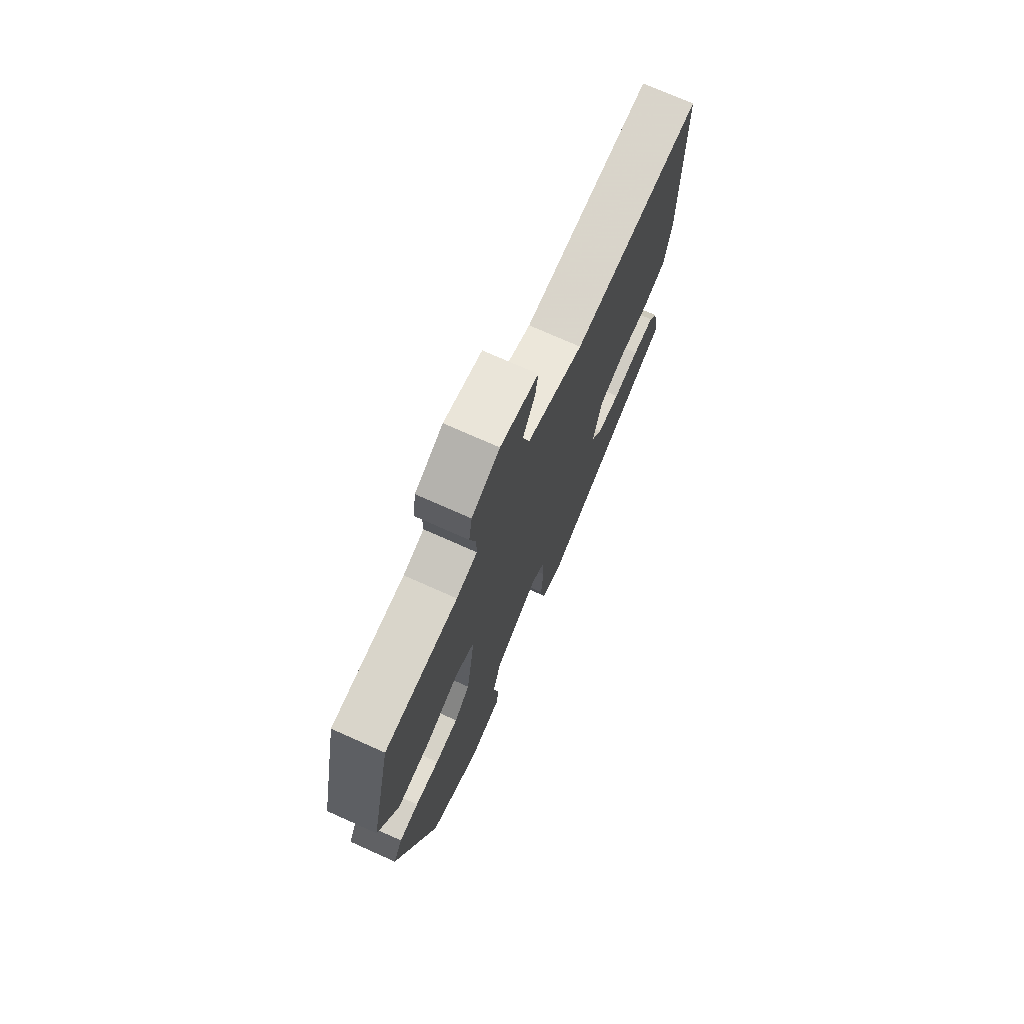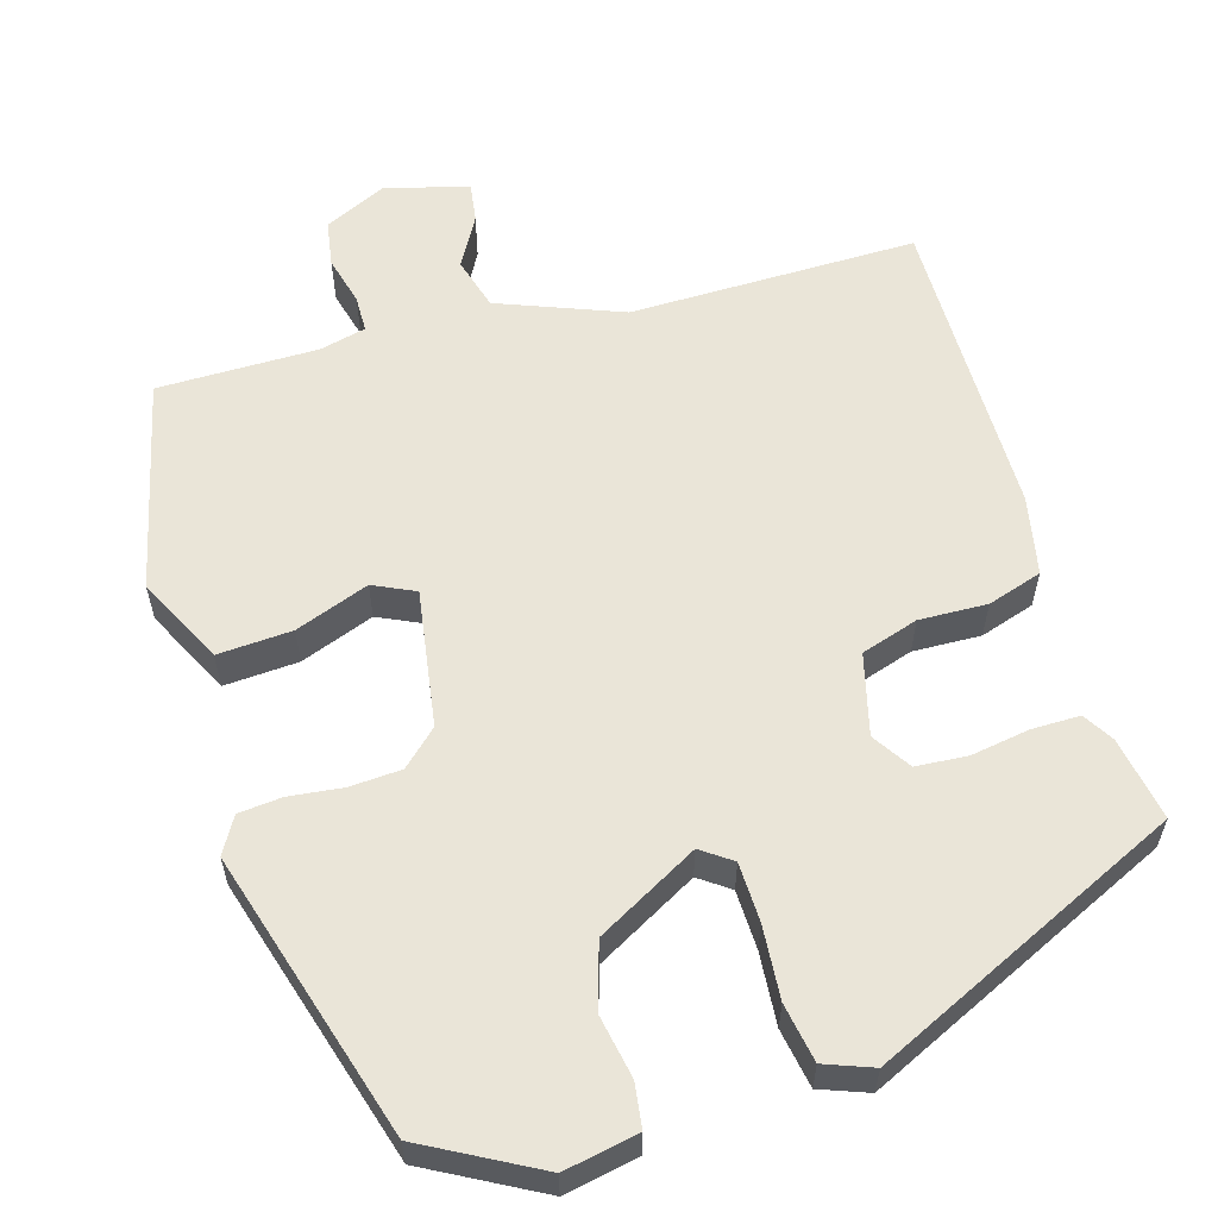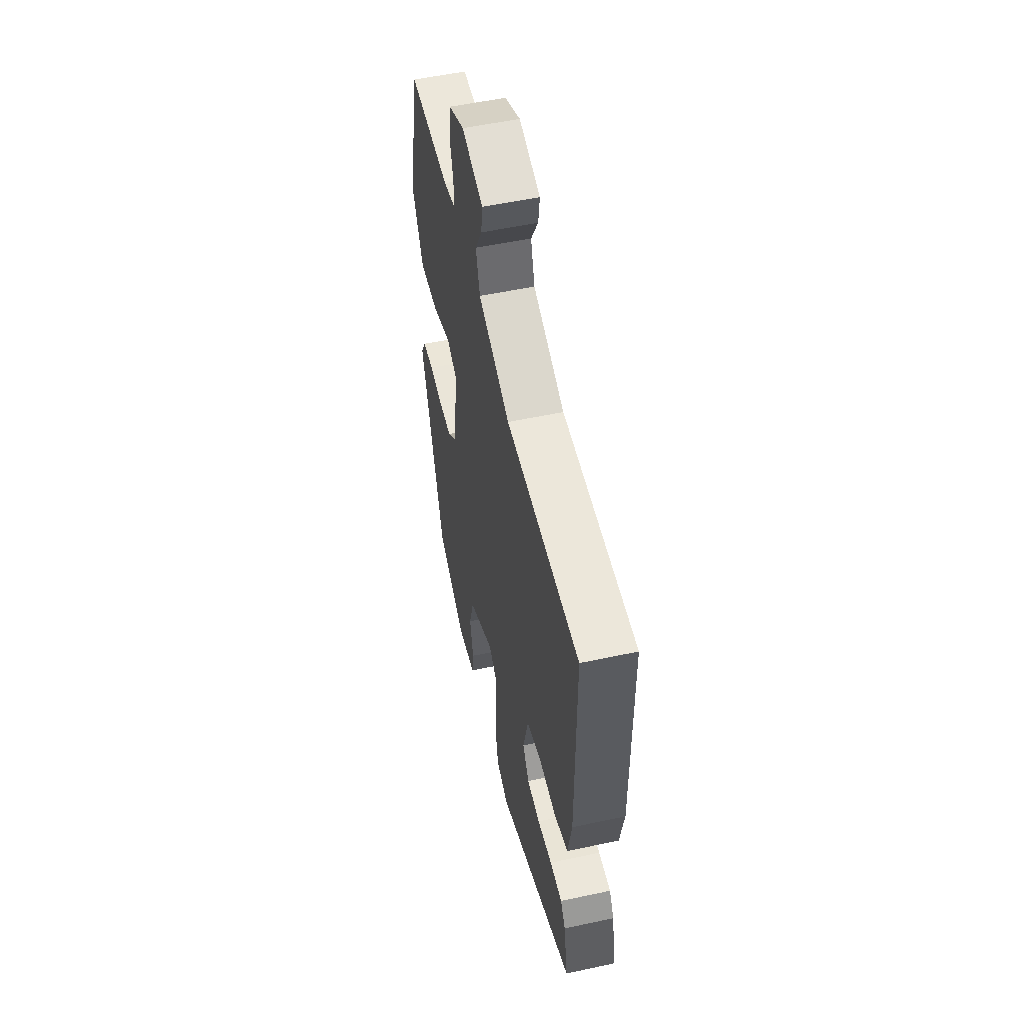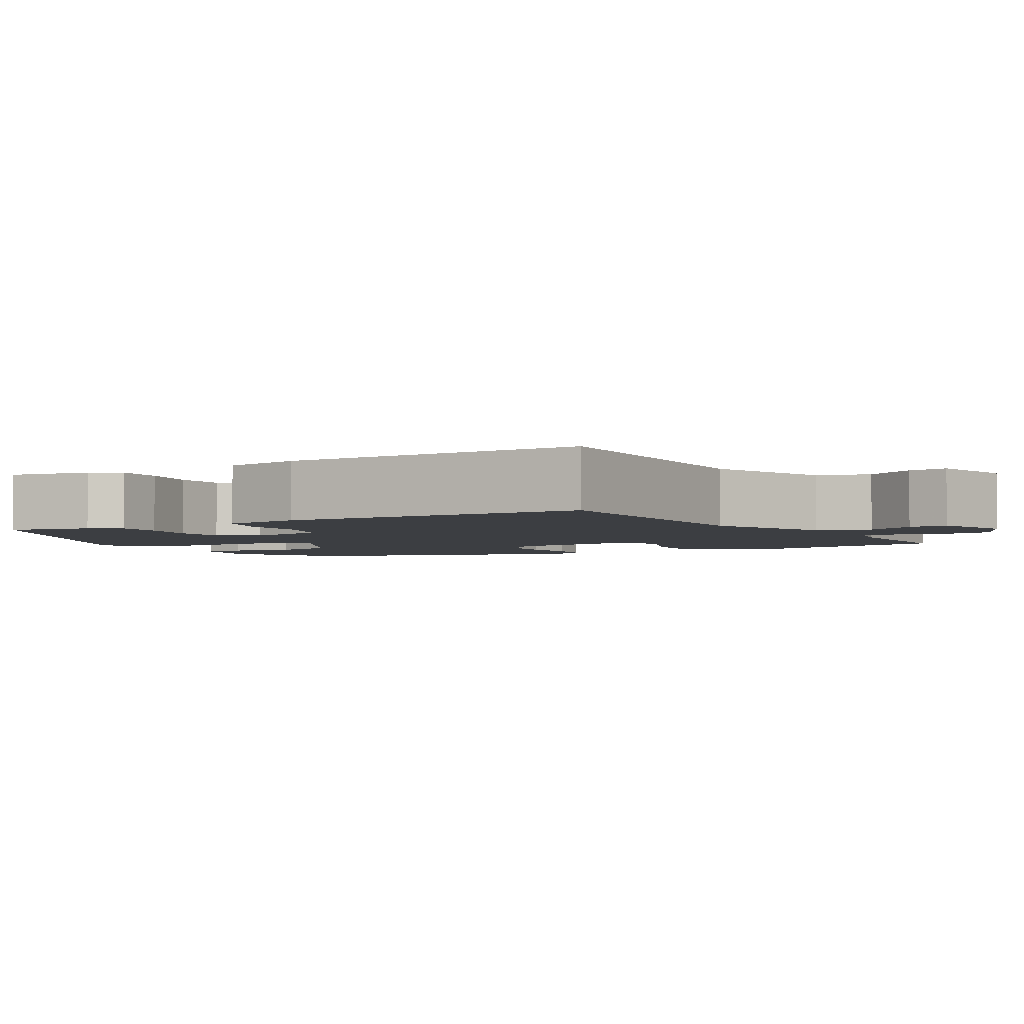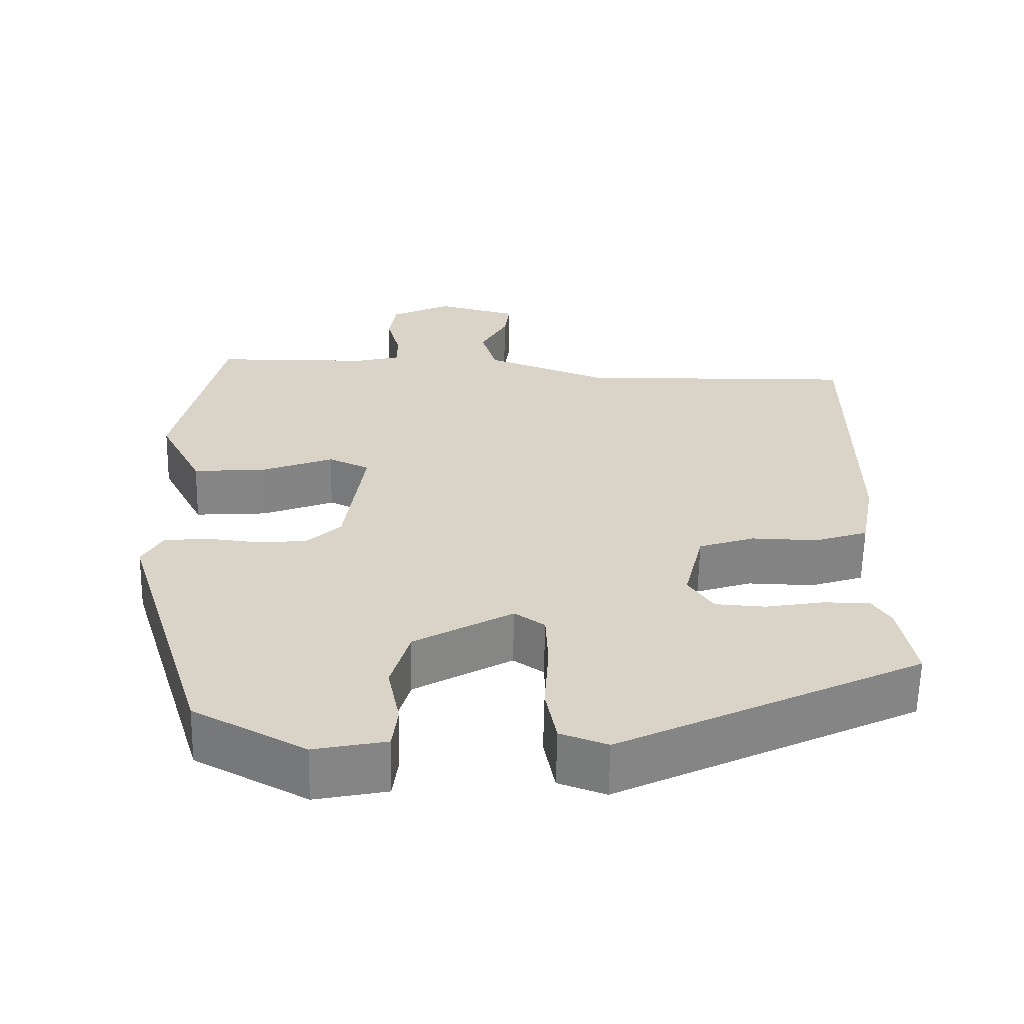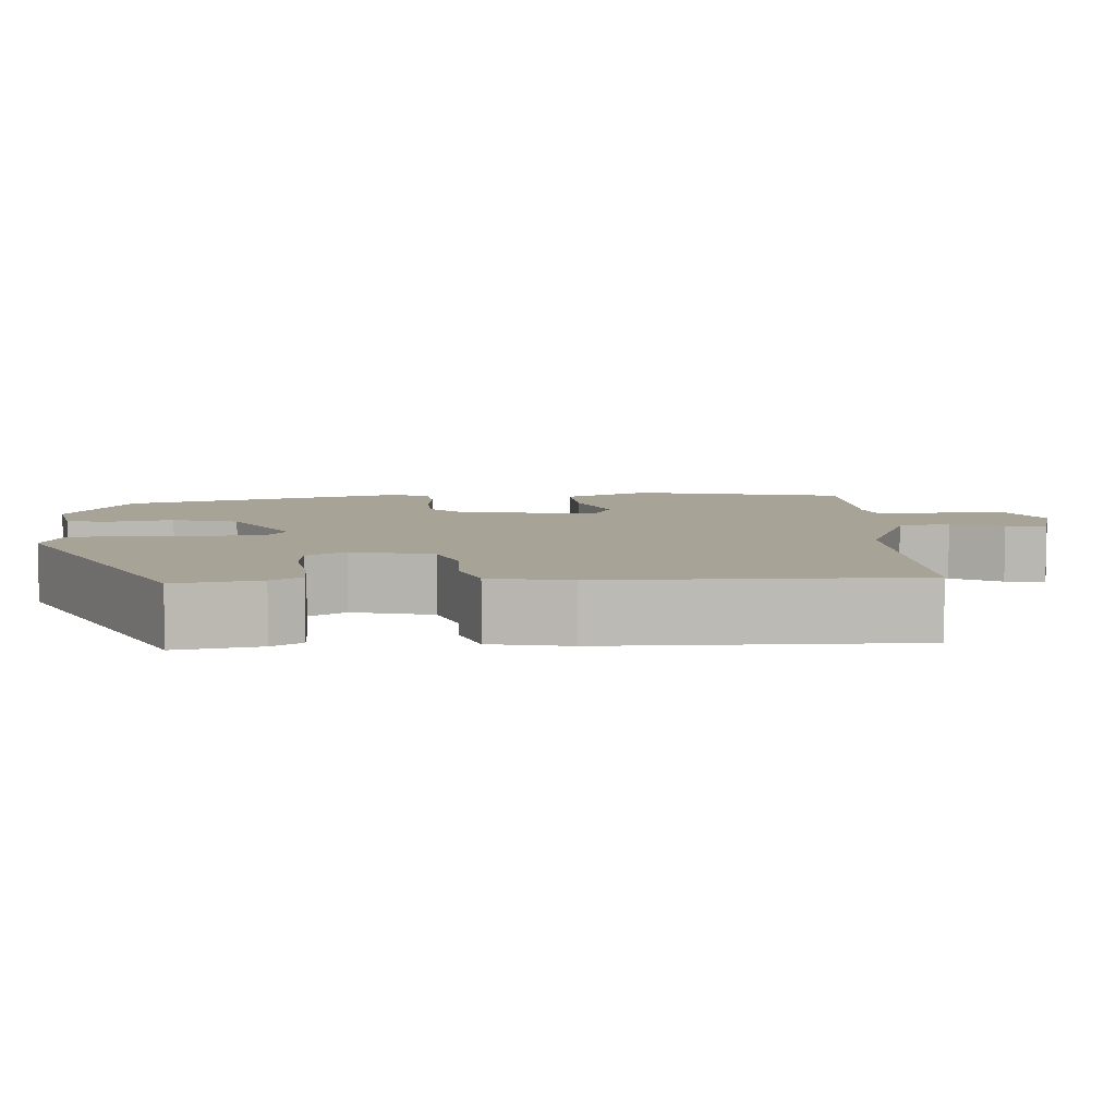
<metadata>
{"format":"obj","ext":"obj","renderer":"f3d","projection":"perspective","resolution":1024,"background":"white","views":[{"elev":73.5,"azim":114.1,"up":"+Z"},{"elev":58.8,"azim":164.3,"up":"+Y"},{"elev":54.0,"azim":-102.9,"up":"+Z"},{"elev":-3.4,"azim":-59.2,"up":"+Y"},{"elev":-61.6,"azim":178.9,"up":"+Z"},{"elev":6.7,"azim":-93.1,"up":"+Y"}]}
</metadata>
<code>
v 0.377 0.07 -0.471
v 0.233 0.07 -0.547
v 0.14 0.07 -0.528
v 0.133 0.07 -0.472
v 0.149 0.07 -0.393
v 0.125 0.07 -0.31
v -0.002 0.07 -0.238
v -0.041 0.07 -0.265
v -0.044 0.07 -0.34
v -0.038 0.07 -0.432
v -0.052 0.07 -0.506
v -0.113 0.07 -0.528
v -0.502 0.07 -0.341
v -0.482 0.07 -0.235
v -0.458 0.07 -0.197
v -0.397 0.07 -0.198
v -0.323 0.07 -0.211
v -0.258 0.07 -0.207
v -0.226 0.07 -0.159
v -0.251 0.07 -0.056
v -0.323 0.07 -0.032
v -0.409 0.07 -0.034
v -0.478 0.07 -0.011
v -0.497 0.07 0.09
v -0.495 0.07 0.479
v -0.131 0.07 0.471
v 0.027 0.07 0.53
v 0.047 0.07 0.597
v 0.012 0.07 0.661
v 0.005 0.07 0.712
v 0.111 0.07 0.739
v 0.189 0.07 0.701
v 0.198 0.07 0.642
v 0.181 0.07 0.58
v 0.181 0.07 0.533
v 0.239 0.07 0.518
v 0.442 0.07 0.515
v 0.502 0.07 0.246
v 0.446 0.07 0.137
v 0.352 0.07 0.144
v 0.259 0.07 0.18
v 0.206 0.07 0.156
v 0.231 0.07 -0.018
v 0.275 0.07 -0.06
v 0.34 0.07 -0.065
v 0.408 0.07 -0.058
v 0.463 0.07 -0.064
v 0.489 0.07 -0.11
v 0.377 0 -0.471
v 0.233 0 -0.547
v 0.14 0 -0.528
v 0.133 0 -0.472
v 0.149 0 -0.393
v 0.125 0 -0.31
v -0.002 0 -0.238
v -0.041 0 -0.265
v -0.044 0 -0.34
v -0.038 0 -0.432
v -0.052 0 -0.506
v -0.113 0 -0.528
v -0.502 0 -0.341
v -0.482 0 -0.235
v -0.458 0 -0.197
v -0.397 0 -0.198
v -0.323 0 -0.211
v -0.258 0 -0.207
v -0.226 0 -0.159
v -0.251 0 -0.056
v -0.323 0 -0.032
v -0.409 0 -0.034
v -0.478 0 -0.011
v -0.497 0 0.09
v -0.495 0 0.479
v -0.131 0 0.471
v 0.027 0 0.53
v 0.047 0 0.597
v 0.012 0 0.661
v 0.005 0 0.712
v 0.111 0 0.739
v 0.189 0 0.701
v 0.198 0 0.642
v 0.181 0 0.58
v 0.181 0 0.533
v 0.239 0 0.518
v 0.442 0 0.515
v 0.502 0 0.246
v 0.446 0 0.137
v 0.352 0 0.144
v 0.259 0 0.18
v 0.206 0 0.156
v 0.231 0 -0.018
v 0.275 0 -0.06
v 0.34 0 -0.065
v 0.408 0 -0.058
v 0.463 0 -0.064
v 0.489 0 -0.11
f 3 4 5
f 2 3 5
f 1 2 5
f 48 1 5
f 47 48 5
f 46 47 5
f 45 46 5
f 44 45 5 6
f 43 44 6 7
f 42 43 7 8
f 39 40 41
f 38 39 41
f 37 38 41
f 36 37 41
f 35 36 41 42
f 32 33 34
f 31 32 34
f 30 31 34
f 29 30 34
f 28 29 34
f 27 28 34 35
f 35 42 8
f 27 35 8
f 26 27 8
f 24 25 26
f 23 24 26
f 22 23 26
f 21 22 26
f 15 16 17
f 14 15 17
f 13 14 17
f 12 13 17
f 11 12 17
f 10 11 17
f 9 10 17
f 9 17 18
f 8 9 18 19
f 20 21 26
f 8 19 20 26
f 53 52 51
f 53 51 50
f 53 50 49
f 53 49 96
f 53 96 95
f 53 95 94
f 53 94 93
f 54 53 93 92
f 55 54 92 91
f 56 55 91 90
f 89 88 87
f 89 87 86
f 89 86 85
f 89 85 84
f 90 89 84 83
f 82 81 80
f 82 80 79
f 82 79 78
f 82 78 77
f 82 77 76
f 83 82 76 75
f 56 90 83
f 56 83 75
f 56 75 74
f 74 73 72
f 74 72 71
f 74 71 70
f 74 70 69
f 65 64 63
f 65 63 62
f 65 62 61
f 65 61 60
f 65 60 59
f 65 59 58
f 65 58 57
f 66 65 57
f 67 66 57 56
f 74 69 68
f 74 68 67 56
f 1 49 50 2
f 2 50 51 3
f 3 51 52 4
f 4 52 53 5
f 5 53 54 6
f 6 54 55 7
f 7 55 56 8
f 8 56 57 9
f 9 57 58 10
f 10 58 59 11
f 11 59 60 12
f 12 60 61 13
f 13 61 62 14
f 14 62 63 15
f 15 63 64 16
f 16 64 65 17
f 17 65 66 18
f 18 66 67 19
f 19 67 68 20
f 20 68 69 21
f 21 69 70 22
f 22 70 71 23
f 23 71 72 24
f 24 72 73 25
f 25 73 74 26
f 26 74 75 27
f 27 75 76 28
f 28 76 77 29
f 29 77 78 30
f 30 78 79 31
f 31 79 80 32
f 32 80 81 33
f 33 81 82 34
f 34 82 83 35
f 35 83 84 36
f 36 84 85 37
f 37 85 86 38
f 38 86 87 39
f 39 87 88 40
f 40 88 89 41
f 41 89 90 42
f 42 90 91 43
f 43 91 92 44
f 44 92 93 45
f 45 93 94 46
f 46 94 95 47
f 47 95 96 48
f 48 96 49 1

</code>
